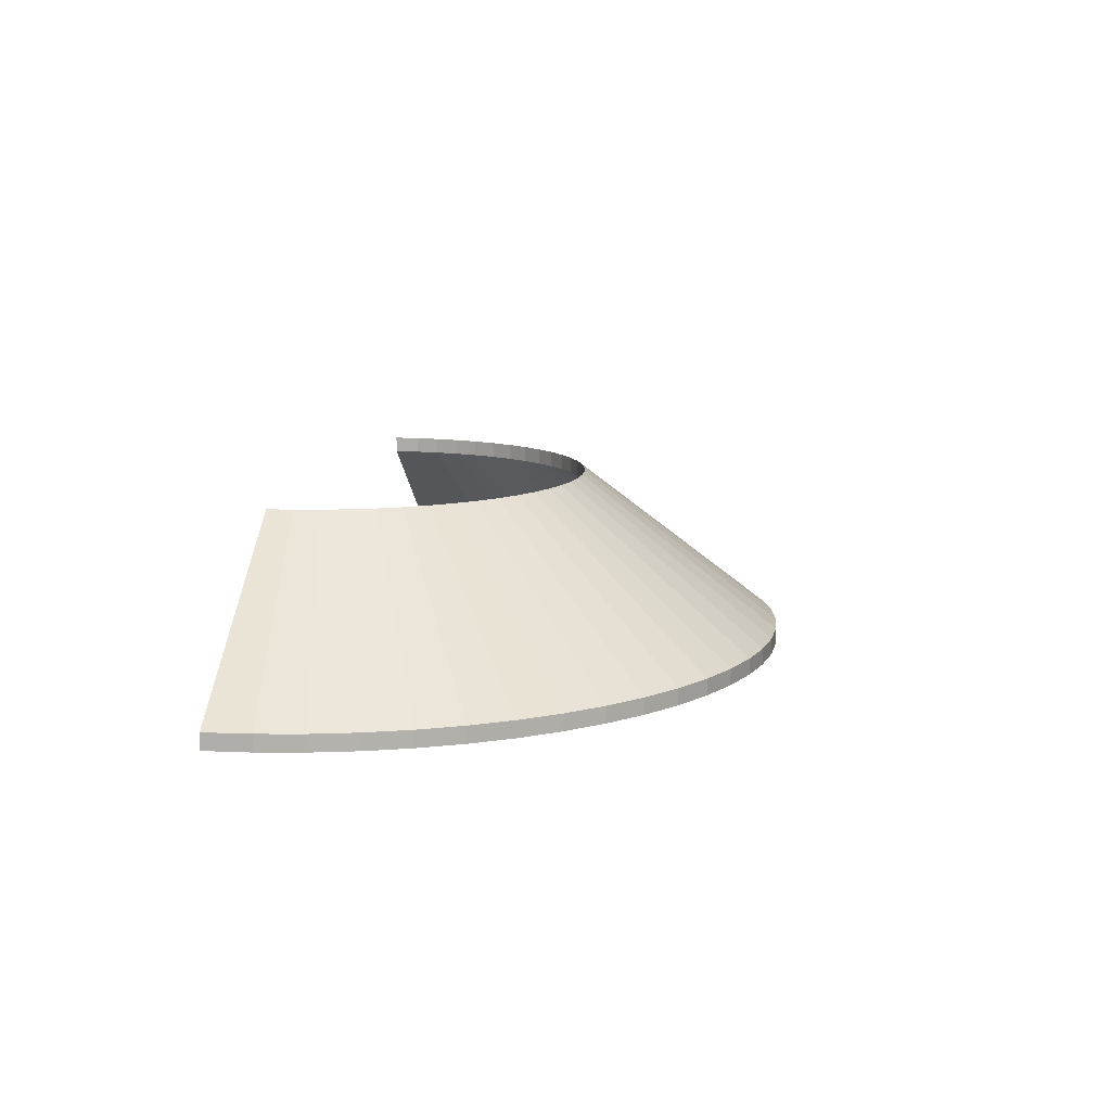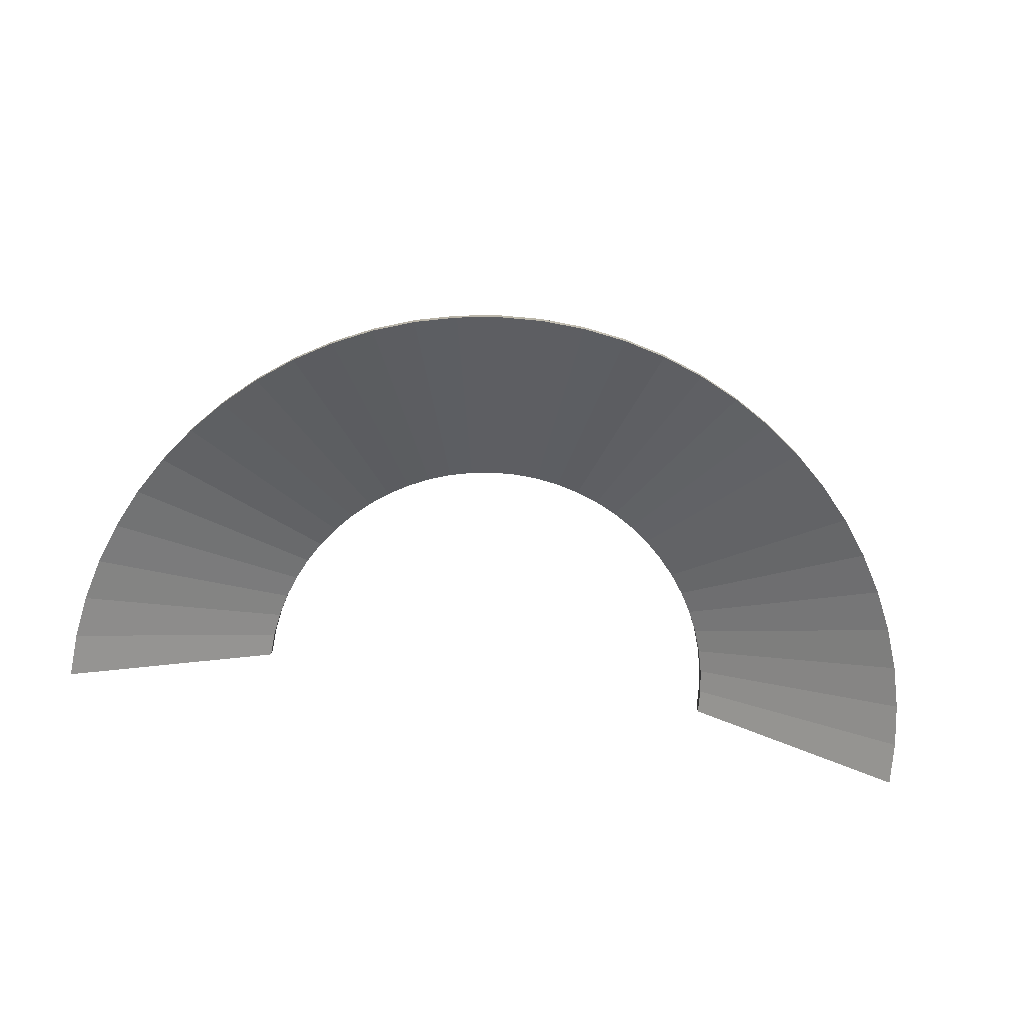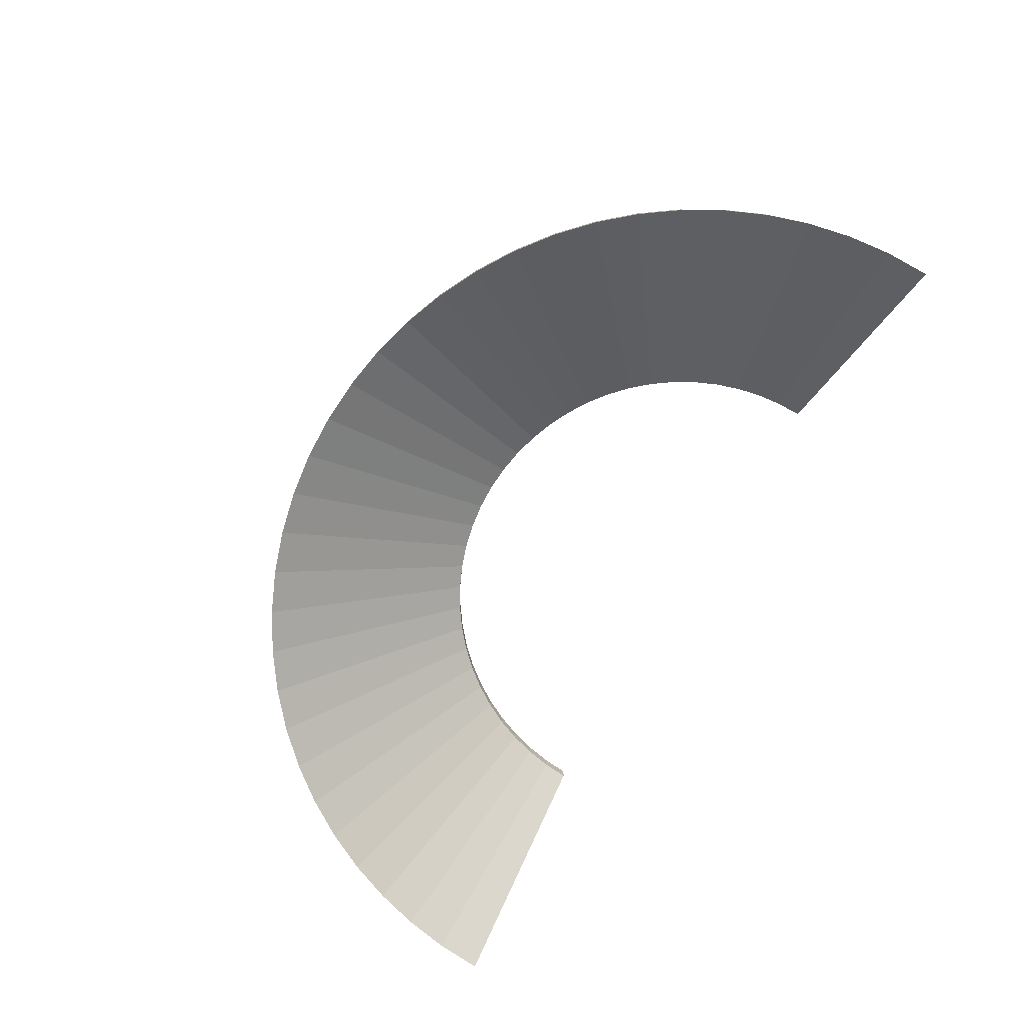
<metadata>
{"format":"obj","ext":"obj","renderer":"f3d","projection":"perspective","resolution":1024,"background":"white","views":[{"elev":10.9,"azim":98.8,"up":"+Z"},{"elev":-76.4,"azim":172.0,"up":"+Z"},{"elev":-78.2,"azim":-121.3,"up":"+Z"}]}
</metadata>
<code>
g pb_Mesh-144994
v -28.62 -14.31 -5.344
v -28.49 -11.51 -5.344
v -28.62 -14.31 -4.344
v -28.49 -11.51 -4.344
v -15.99 -12.74 4.344
v -16.07 -14.31 4.344
v -15.99 -12.74 5.344
v -16.07 -14.31 5.344
v -28.62 -14.31 -4.344
v -16.07 -14.31 5.344
v -28.62 -14.31 -5.344
v -16.07 -14.31 4.344
v -28.49 -11.51 -5.344
v -28.07 -8.728 -5.344
v -28.49 -11.51 -4.344
v -28.07 -8.728 -4.343
v -15.76 -11.18 4.344
v -15.99 -12.74 4.344
v -15.76 -11.18 5.344
v -15.99 -12.74 5.344
v -28.07 -8.728 -5.344
v -27.39 -6.003 -5.344
v -28.07 -8.728 -4.343
v -27.39 -6.003 -4.343
v -15.38 -9.648 4.344
v -15.76 -11.18 4.344
v -15.38 -9.648 5.344
v -15.76 -11.18 5.344
v -27.39 -6.003 -5.344
v -26.45 -3.358 -5.344
v -27.39 -6.003 -4.343
v -26.45 -3.358 -4.343
v -14.84 -8.164 4.344
v -15.38 -9.648 4.344
v -14.84 -8.164 5.344
v -15.38 -9.648 5.344
v -26.45 -3.358 -5.344
v -25.24 -0.8188 -5.343
v -26.45 -3.358 -4.343
v -25.24 -0.8188 -4.343
v -14.17 -6.738 4.344
v -14.84 -8.164 4.344
v -14.17 -6.738 5.344
v -14.84 -8.164 5.344
v -25.24 -0.8188 -5.343
v -23.8 1.591 -5.344
v -25.24 -0.8188 -4.343
v -23.8 1.591 -4.343
v -13.36 -5.386 4.344
v -14.17 -6.738 4.344
v -13.36 -5.386 5.344
v -14.17 -6.738 5.344
v -23.8 1.591 -5.344
v -22.13 3.847 -5.344
v -23.8 1.591 -4.343
v -22.13 3.847 -4.343
v -12.42 -4.119 4.344
v -13.36 -5.386 4.344
v -12.42 -4.119 5.344
v -13.36 -5.386 5.344
v -22.13 3.847 -5.344
v -20.24 5.928 -5.344
v -22.13 3.847 -4.343
v -20.24 5.928 -4.343
v -11.36 -2.951 4.344
v -12.42 -4.119 4.344
v -11.36 -2.951 5.344
v -12.42 -4.119 5.344
v -20.24 5.928 -5.344
v -18.16 7.815 -5.344
v -20.24 5.928 -4.343
v -18.16 7.815 -4.343
v -10.19 -1.892 4.344
v -11.36 -2.951 4.344
v -10.19 -1.892 5.344
v -11.36 -2.951 5.344
v -18.16 7.815 -5.344
v -15.9 9.488 -5.344
v -18.16 7.815 -4.343
v -15.9 9.488 -4.343
v -8.927 -0.9525 4.344
v -10.19 -1.892 4.344
v -8.927 -0.9525 5.344
v -10.19 -1.892 5.344
v -15.9 9.488 -5.344
v -13.49 10.93 -5.344
v -15.9 9.488 -4.343
v -13.49 10.93 -4.343
v -7.574 -0.1418 4.344
v -8.927 -0.9525 4.344
v -7.574 -0.1418 5.344
v -8.927 -0.9525 5.344
v -13.49 10.93 -5.344
v -10.95 12.13 -5.344
v -13.49 10.93 -4.343
v -10.95 12.13 -4.344
v -6.149 0.5324 4.344
v -7.574 -0.1418 4.344
v -6.149 0.5324 5.344
v -7.574 -0.1418 5.344
v -10.95 12.13 -5.344
v -8.309 13.08 -5.344
v -10.95 12.13 -4.344
v -8.309 13.08 -4.344
v -4.664 1.064 4.344
v -6.149 0.5324 4.344
v -4.664 1.064 5.344
v -6.149 0.5324 5.344
v -8.309 13.08 -5.344
v -5.584 13.76 -5.344
v -8.309 13.08 -4.344
v -5.584 13.76 -4.344
v -3.135 1.447 4.344
v -4.664 1.064 4.344
v -3.135 1.447 5.344
v -4.664 1.064 5.344
v -5.584 13.76 -5.344
v -2.806 14.17 -5.344
v -5.584 13.76 -4.344
v -2.806 14.17 -4.344
v -1.575 1.678 4.344
v -3.135 1.447 4.344
v -1.575 1.678 5.344
v -3.135 1.447 5.344
v -2.806 14.17 -5.344
v 1.717e-05 14.31 -5.344
v -2.806 14.17 -4.344
v 1.717e-05 14.31 -4.344
v 5.969e-13 1.755 4.344
v -1.575 1.678 4.344
v 5.969e-13 1.755 5.344
v -1.575 1.678 5.344
v 1.717e-05 14.31 -5.344
v 2.806 14.17 -5.344
v 1.717e-05 14.31 -4.344
v 2.806 14.17 -4.344
v 1.575 1.678 4.344
v 5.969e-13 1.755 4.344
v 1.575 1.678 5.344
v 5.969e-13 1.755 5.344
v 2.806 14.17 -5.344
v 5.584 13.76 -5.344
v 2.806 14.17 -4.344
v 5.584 13.76 -4.344
v 3.135 1.447 4.344
v 1.575 1.678 4.344
v 3.135 1.447 5.344
v 1.575 1.678 5.344
v 5.584 13.76 -5.344
v 8.309 13.08 -5.344
v 5.584 13.76 -4.344
v 8.309 13.08 -4.344
v 4.664 1.064 4.344
v 3.135 1.447 4.344
v 4.664 1.064 5.344
v 3.135 1.447 5.344
v 8.309 13.08 -5.344
v 10.95 12.13 -5.344
v 8.309 13.08 -4.344
v 10.95 12.13 -4.344
v 6.149 0.5324 4.344
v 4.664 1.064 4.344
v 6.149 0.5324 5.344
v 4.664 1.064 5.344
v 10.95 12.13 -5.344
v 13.49 10.93 -5.344
v 10.95 12.13 -4.344
v 13.49 10.93 -4.344
v 7.574 -0.1418 4.344
v 6.149 0.5324 4.344
v 7.574 -0.1418 5.344
v 6.149 0.5324 5.344
v 13.49 10.93 -5.344
v 15.9 9.488 -5.344
v 13.49 10.93 -4.344
v 15.9 9.488 -4.344
v 8.927 -0.9525 4.344
v 7.574 -0.1418 4.344
v 8.927 -0.9525 5.344
v 7.574 -0.1418 5.344
v 15.9 9.488 -5.344
v 18.16 7.815 -5.344
v 15.9 9.488 -4.344
v 18.16 7.815 -4.344
v 10.19 -1.892 4.344
v 8.927 -0.9525 4.344
v 10.19 -1.892 5.344
v 8.927 -0.9525 5.344
v 18.16 7.815 -5.344
v 20.24 5.928 -5.344
v 18.16 7.815 -4.344
v 20.24 5.928 -4.344
v 11.36 -2.951 4.344
v 10.19 -1.892 4.344
v 11.36 -2.951 5.344
v 10.19 -1.892 5.344
v 20.24 5.928 -5.344
v 22.13 3.847 -5.344
v 20.24 5.928 -4.344
v 22.13 3.847 -4.344
v 12.42 -4.119 4.344
v 11.36 -2.951 4.344
v 12.42 -4.119 5.344
v 11.36 -2.951 5.344
v 22.13 3.847 -5.344
v 23.8 1.591 -5.344
v 22.13 3.847 -4.344
v 23.8 1.591 -4.344
v 13.36 -5.386 4.344
v 12.42 -4.119 4.344
v 13.36 -5.386 5.344
v 12.42 -4.119 5.344
v 23.8 1.591 -5.344
v 25.24 -0.8187 -5.344
v 23.8 1.591 -4.344
v 25.24 -0.8187 -4.344
v 14.17 -6.738 4.344
v 13.36 -5.386 4.344
v 14.17 -6.738 5.344
v 13.36 -5.386 5.344
v 25.24 -0.8187 -5.344
v 26.45 -3.358 -5.344
v 25.24 -0.8187 -4.344
v 26.45 -3.358 -4.344
v 14.84 -8.164 4.344
v 14.17 -6.738 4.344
v 14.84 -8.164 5.344
v 14.17 -6.738 5.344
v 26.45 -3.358 -5.344
v 27.39 -6.003 -5.344
v 26.45 -3.358 -4.344
v 27.39 -6.003 -4.344
v 15.38 -9.648 4.344
v 14.84 -8.164 4.344
v 15.38 -9.648 5.344
v 14.84 -8.164 5.344
v 27.39 -6.003 -5.344
v 28.07 -8.728 -5.344
v 27.39 -6.003 -4.344
v 28.07 -8.728 -4.344
v 15.76 -11.18 4.344
v 15.38 -9.648 4.344
v 15.76 -11.18 5.344
v 15.38 -9.648 5.344
v 28.07 -8.728 -5.344
v 28.49 -11.51 -5.344
v 28.07 -8.728 -4.344
v 28.49 -11.51 -4.344
v 15.99 -12.74 4.344
v 15.76 -11.18 4.344
v 15.99 -12.74 5.344
v 15.76 -11.18 5.344
v 28.49 -11.51 -5.344
v 28.62 -14.31 -5.344
v 28.49 -11.51 -4.344
v 28.62 -14.31 -4.344
v 16.07 -14.31 4.344
v 15.99 -12.74 4.344
v 16.07 -14.31 5.344
v 15.99 -12.74 5.344
v 16.07 -14.31 5.344
v 28.62 -14.31 -4.344
v 16.07 -14.31 4.344
v 28.62 -14.31 -5.344
v -28.62 -14.31 -4.344
v -28.49 -11.51 -4.344
v -16.07 -14.31 5.344
v -15.99 -12.74 5.344
v -28.49 -11.51 -5.344
v -28.62 -14.31 -5.344
v -15.99 -12.74 4.344
v -16.07 -14.31 4.344
v -28.49 -11.51 -4.344
v -28.07 -8.728 -4.343
v -15.99 -12.74 5.344
v -15.76 -11.18 5.344
v -28.07 -8.728 -5.344
v -28.49 -11.51 -5.344
v -15.76 -11.18 4.344
v -15.99 -12.74 4.344
v -28.07 -8.728 -4.343
v -27.39 -6.003 -4.343
v -15.76 -11.18 5.344
v -15.38 -9.648 5.344
v -27.39 -6.003 -5.344
v -28.07 -8.728 -5.344
v -15.38 -9.648 4.344
v -15.76 -11.18 4.344
v -27.39 -6.003 -4.343
v -26.45 -3.358 -4.343
v -15.38 -9.648 5.344
v -14.84 -8.164 5.344
v -26.45 -3.358 -5.344
v -27.39 -6.003 -5.344
v -14.84 -8.164 4.344
v -15.38 -9.648 4.344
v -26.45 -3.358 -4.343
v -25.24 -0.8188 -4.343
v -14.84 -8.164 5.344
v -14.17 -6.738 5.344
v -25.24 -0.8188 -5.343
v -26.45 -3.358 -5.344
v -14.17 -6.738 4.344
v -14.84 -8.164 4.344
v -25.24 -0.8188 -4.343
v -23.8 1.591 -4.343
v -14.17 -6.738 5.344
v -13.36 -5.386 5.344
v -23.8 1.591 -5.344
v -25.24 -0.8188 -5.343
v -13.36 -5.386 4.344
v -14.17 -6.738 4.344
v -23.8 1.591 -4.343
v -22.13 3.847 -4.343
v -13.36 -5.386 5.344
v -12.42 -4.119 5.344
v -22.13 3.847 -5.344
v -23.8 1.591 -5.344
v -12.42 -4.119 4.344
v -13.36 -5.386 4.344
v -22.13 3.847 -4.343
v -20.24 5.928 -4.343
v -12.42 -4.119 5.344
v -11.36 -2.951 5.344
v -20.24 5.928 -5.344
v -22.13 3.847 -5.344
v -11.36 -2.951 4.344
v -12.42 -4.119 4.344
v -20.24 5.928 -4.343
v -18.16 7.815 -4.343
v -11.36 -2.951 5.344
v -10.19 -1.892 5.344
v -18.16 7.815 -5.344
v -20.24 5.928 -5.344
v -10.19 -1.892 4.344
v -11.36 -2.951 4.344
v -18.16 7.815 -4.343
v -15.9 9.488 -4.343
v -10.19 -1.892 5.344
v -8.927 -0.9525 5.344
v -15.9 9.488 -5.344
v -18.16 7.815 -5.344
v -8.927 -0.9525 4.344
v -10.19 -1.892 4.344
v -15.9 9.488 -4.343
v -13.49 10.93 -4.343
v -8.927 -0.9525 5.344
v -7.574 -0.1418 5.344
v -13.49 10.93 -5.344
v -15.9 9.488 -5.344
v -7.574 -0.1418 4.344
v -8.927 -0.9525 4.344
v -13.49 10.93 -4.343
v -10.95 12.13 -4.344
v -7.574 -0.1418 5.344
v -6.149 0.5324 5.344
v -10.95 12.13 -5.344
v -13.49 10.93 -5.344
v -6.149 0.5324 4.344
v -7.574 -0.1418 4.344
v -10.95 12.13 -4.344
v -8.309 13.08 -4.344
v -6.149 0.5324 5.344
v -4.664 1.064 5.344
v -8.309 13.08 -5.344
v -10.95 12.13 -5.344
v -4.664 1.064 4.344
v -6.149 0.5324 4.344
v -8.309 13.08 -4.344
v -5.584 13.76 -4.344
v -4.664 1.064 5.344
v -3.135 1.447 5.344
v -5.584 13.76 -5.344
v -8.309 13.08 -5.344
v -3.135 1.447 4.344
v -4.664 1.064 4.344
v -5.584 13.76 -4.344
v -2.806 14.17 -4.344
v -3.135 1.447 5.344
v -1.575 1.678 5.344
v -2.806 14.17 -5.344
v -5.584 13.76 -5.344
v -1.575 1.678 4.344
v -3.135 1.447 4.344
v -2.806 14.17 -4.344
v 1.717e-05 14.31 -4.344
v -1.575 1.678 5.344
v 5.969e-13 1.755 5.344
v 1.717e-05 14.31 -5.344
v -2.806 14.17 -5.344
v 5.969e-13 1.755 4.344
v -1.575 1.678 4.344
v 1.717e-05 14.31 -4.344
v 2.806 14.17 -4.344
v 5.969e-13 1.755 5.344
v 1.575 1.678 5.344
v 2.806 14.17 -5.344
v 1.717e-05 14.31 -5.344
v 1.575 1.678 4.344
v 5.969e-13 1.755 4.344
v 2.806 14.17 -4.344
v 5.584 13.76 -4.344
v 1.575 1.678 5.344
v 3.135 1.447 5.344
v 5.584 13.76 -5.344
v 2.806 14.17 -5.344
v 3.135 1.447 4.344
v 1.575 1.678 4.344
v 5.584 13.76 -4.344
v 8.309 13.08 -4.344
v 3.135 1.447 5.344
v 4.664 1.064 5.344
v 8.309 13.08 -5.344
v 5.584 13.76 -5.344
v 4.664 1.064 4.344
v 3.135 1.447 4.344
v 8.309 13.08 -4.344
v 10.95 12.13 -4.344
v 4.664 1.064 5.344
v 6.149 0.5324 5.344
v 10.95 12.13 -5.344
v 8.309 13.08 -5.344
v 6.149 0.5324 4.344
v 4.664 1.064 4.344
v 10.95 12.13 -4.344
v 13.49 10.93 -4.344
v 6.149 0.5324 5.344
v 7.574 -0.1418 5.344
v 13.49 10.93 -5.344
v 10.95 12.13 -5.344
v 7.574 -0.1418 4.344
v 6.149 0.5324 4.344
v 13.49 10.93 -4.344
v 15.9 9.488 -4.344
v 7.574 -0.1418 5.344
v 8.927 -0.9525 5.344
v 15.9 9.488 -5.344
v 13.49 10.93 -5.344
v 8.927 -0.9525 4.344
v 7.574 -0.1418 4.344
v 15.9 9.488 -4.344
v 18.16 7.815 -4.344
v 8.927 -0.9525 5.344
v 10.19 -1.892 5.344
v 18.16 7.815 -5.344
v 15.9 9.488 -5.344
v 10.19 -1.892 4.344
v 8.927 -0.9525 4.344
v 18.16 7.815 -4.344
v 20.24 5.928 -4.344
v 10.19 -1.892 5.344
v 11.36 -2.951 5.344
v 20.24 5.928 -5.344
v 18.16 7.815 -5.344
v 11.36 -2.951 4.344
v 10.19 -1.892 4.344
v 20.24 5.928 -4.344
v 22.13 3.847 -4.344
v 11.36 -2.951 5.344
v 12.42 -4.119 5.344
v 22.13 3.847 -5.344
v 20.24 5.928 -5.344
v 12.42 -4.119 4.344
v 11.36 -2.951 4.344
v 22.13 3.847 -4.344
v 23.8 1.591 -4.344
v 12.42 -4.119 5.344
v 13.36 -5.386 5.344
v 23.8 1.591 -5.344
v 22.13 3.847 -5.344
v 13.36 -5.386 4.344
v 12.42 -4.119 4.344
v 23.8 1.591 -4.344
v 25.24 -0.8187 -4.344
v 13.36 -5.386 5.344
v 14.17 -6.738 5.344
v 25.24 -0.8187 -5.344
v 23.8 1.591 -5.344
v 14.17 -6.738 4.344
v 13.36 -5.386 4.344
v 25.24 -0.8187 -4.344
v 26.45 -3.358 -4.344
v 14.17 -6.738 5.344
v 14.84 -8.164 5.344
v 26.45 -3.358 -5.344
v 25.24 -0.8187 -5.344
v 14.84 -8.164 4.344
v 14.17 -6.738 4.344
v 26.45 -3.358 -4.344
v 27.39 -6.003 -4.344
v 14.84 -8.164 5.344
v 15.38 -9.648 5.344
v 27.39 -6.003 -5.344
v 26.45 -3.358 -5.344
v 15.38 -9.648 4.344
v 14.84 -8.164 4.344
v 27.39 -6.003 -4.344
v 28.07 -8.728 -4.344
v 15.38 -9.648 5.344
v 15.76 -11.18 5.344
v 28.07 -8.728 -5.344
v 27.39 -6.003 -5.344
v 15.76 -11.18 4.344
v 15.38 -9.648 4.344
v 28.07 -8.728 -4.344
v 28.49 -11.51 -4.344
v 15.76 -11.18 5.344
v 15.99 -12.74 5.344
v 28.49 -11.51 -5.344
v 28.07 -8.728 -5.344
v 15.99 -12.74 4.344
v 15.76 -11.18 4.344
v 28.49 -11.51 -4.344
v 28.62 -14.31 -4.344
v 15.99 -12.74 5.344
v 16.07 -14.31 5.344
v 28.62 -14.31 -5.344
v 28.49 -11.51 -5.344
v 16.07 -14.31 4.344
v 15.99 -12.74 4.344
g pb_Mesh-144994_0
f 3 2 1
f 3 4 2
f 7 6 5
f 7 8 6
f 11 10 9
f 11 12 10
f 15 14 13
f 15 16 14
f 19 18 17
f 19 20 18
f 23 22 21
f 23 24 22
f 27 26 25
f 27 28 26
f 31 30 29
f 31 32 30
f 35 34 33
f 35 36 34
f 39 38 37
f 39 40 38
f 43 42 41
f 43 44 42
f 47 46 45
f 47 48 46
f 51 50 49
f 51 52 50
f 55 54 53
f 55 56 54
f 59 58 57
f 59 60 58
f 63 62 61
f 63 64 62
f 67 66 65
f 67 68 66
f 71 70 69
f 71 72 70
f 75 74 73
f 75 76 74
f 79 78 77
f 79 80 78
f 83 82 81
f 83 84 82
f 87 86 85
f 87 88 86
f 91 90 89
f 91 92 90
f 95 94 93
f 95 96 94
f 99 98 97
f 99 100 98
f 103 102 101
f 103 104 102
f 107 106 105
f 107 108 106
f 111 110 109
f 111 112 110
f 115 114 113
f 115 116 114
f 119 118 117
f 119 120 118
f 123 122 121
f 123 124 122
f 127 126 125
f 127 128 126
f 131 130 129
f 131 132 130
f 135 134 133
f 135 136 134
f 139 138 137
f 139 140 138
f 143 142 141
f 143 144 142
f 147 146 145
f 147 148 146
f 151 150 149
f 151 152 150
f 155 154 153
f 155 156 154
f 159 158 157
f 159 160 158
f 163 162 161
f 163 164 162
f 167 166 165
f 167 168 166
f 171 170 169
f 171 172 170
f 175 174 173
f 175 176 174
f 179 178 177
f 179 180 178
f 183 182 181
f 183 184 182
f 187 186 185
f 187 188 186
f 191 190 189
f 191 192 190
f 195 194 193
f 195 196 194
f 199 198 197
f 199 200 198
f 203 202 201
f 203 204 202
f 207 206 205
f 207 208 206
f 211 210 209
f 211 212 210
f 215 214 213
f 215 216 214
f 219 218 217
f 219 220 218
f 223 222 221
f 223 224 222
f 227 226 225
f 227 228 226
f 231 230 229
f 231 232 230
f 235 234 233
f 235 236 234
f 239 238 237
f 239 240 238
f 243 242 241
f 243 244 242
f 247 246 245
f 247 248 246
f 251 250 249
f 251 252 250
f 255 254 253
f 255 256 254
f 259 258 257
f 259 260 258
f 263 262 261
f 263 264 262
f 267 266 265
f 267 268 266
f 271 270 269
f 271 272 270
f 275 274 273
f 275 276 274
f 279 278 277
f 279 280 278
f 283 282 281
f 283 284 282
f 287 286 285
f 287 288 286
f 291 290 289
f 291 292 290
f 295 294 293
f 295 296 294
f 299 298 297
f 299 300 298
f 303 302 301
f 303 304 302
f 307 306 305
f 307 308 306
f 311 310 309
f 311 312 310
f 315 314 313
f 315 316 314
f 319 318 317
f 319 320 318
f 323 322 321
f 323 324 322
f 327 326 325
f 327 328 326
f 331 330 329
f 331 332 330
f 335 334 333
f 335 336 334
f 339 338 337
f 339 340 338
f 343 342 341
f 343 344 342
f 347 346 345
f 347 348 346
f 351 350 349
f 351 352 350
f 355 354 353
f 355 356 354
f 359 358 357
f 359 360 358
f 363 362 361
f 363 364 362
f 367 366 365
f 367 368 366
f 371 370 369
f 371 372 370
f 375 374 373
f 375 376 374
f 379 378 377
f 379 380 378
f 383 382 381
f 383 384 382
f 387 386 385
f 387 388 386
f 391 390 389
f 391 392 390
f 395 394 393
f 395 396 394
f 399 398 397
f 399 400 398
f 403 402 401
f 403 404 402
f 407 406 405
f 407 408 406
f 411 410 409
f 411 412 410
f 415 414 413
f 415 416 414
f 419 418 417
f 419 420 418
f 423 422 421
f 423 424 422
f 427 426 425
f 427 428 426
f 431 430 429
f 431 432 430
f 435 434 433
f 435 436 434
f 439 438 437
f 439 440 438
f 443 442 441
f 443 444 442
f 447 446 445
f 447 448 446
f 451 450 449
f 451 452 450
f 455 454 453
f 455 456 454
f 459 458 457
f 459 460 458
f 463 462 461
f 463 464 462
f 467 466 465
f 467 468 466
f 471 470 469
f 471 472 470
f 475 474 473
f 475 476 474
f 479 478 477
f 479 480 478
f 483 482 481
f 483 484 482
f 487 486 485
f 487 488 486
f 491 490 489
f 491 492 490
f 495 494 493
f 495 496 494
f 499 498 497
f 499 500 498
f 503 502 501
f 503 504 502
f 507 506 505
f 507 508 506
f 511 510 509
f 511 512 510
f 515 514 513
f 515 516 514
f 519 518 517
f 519 520 518

</code>
